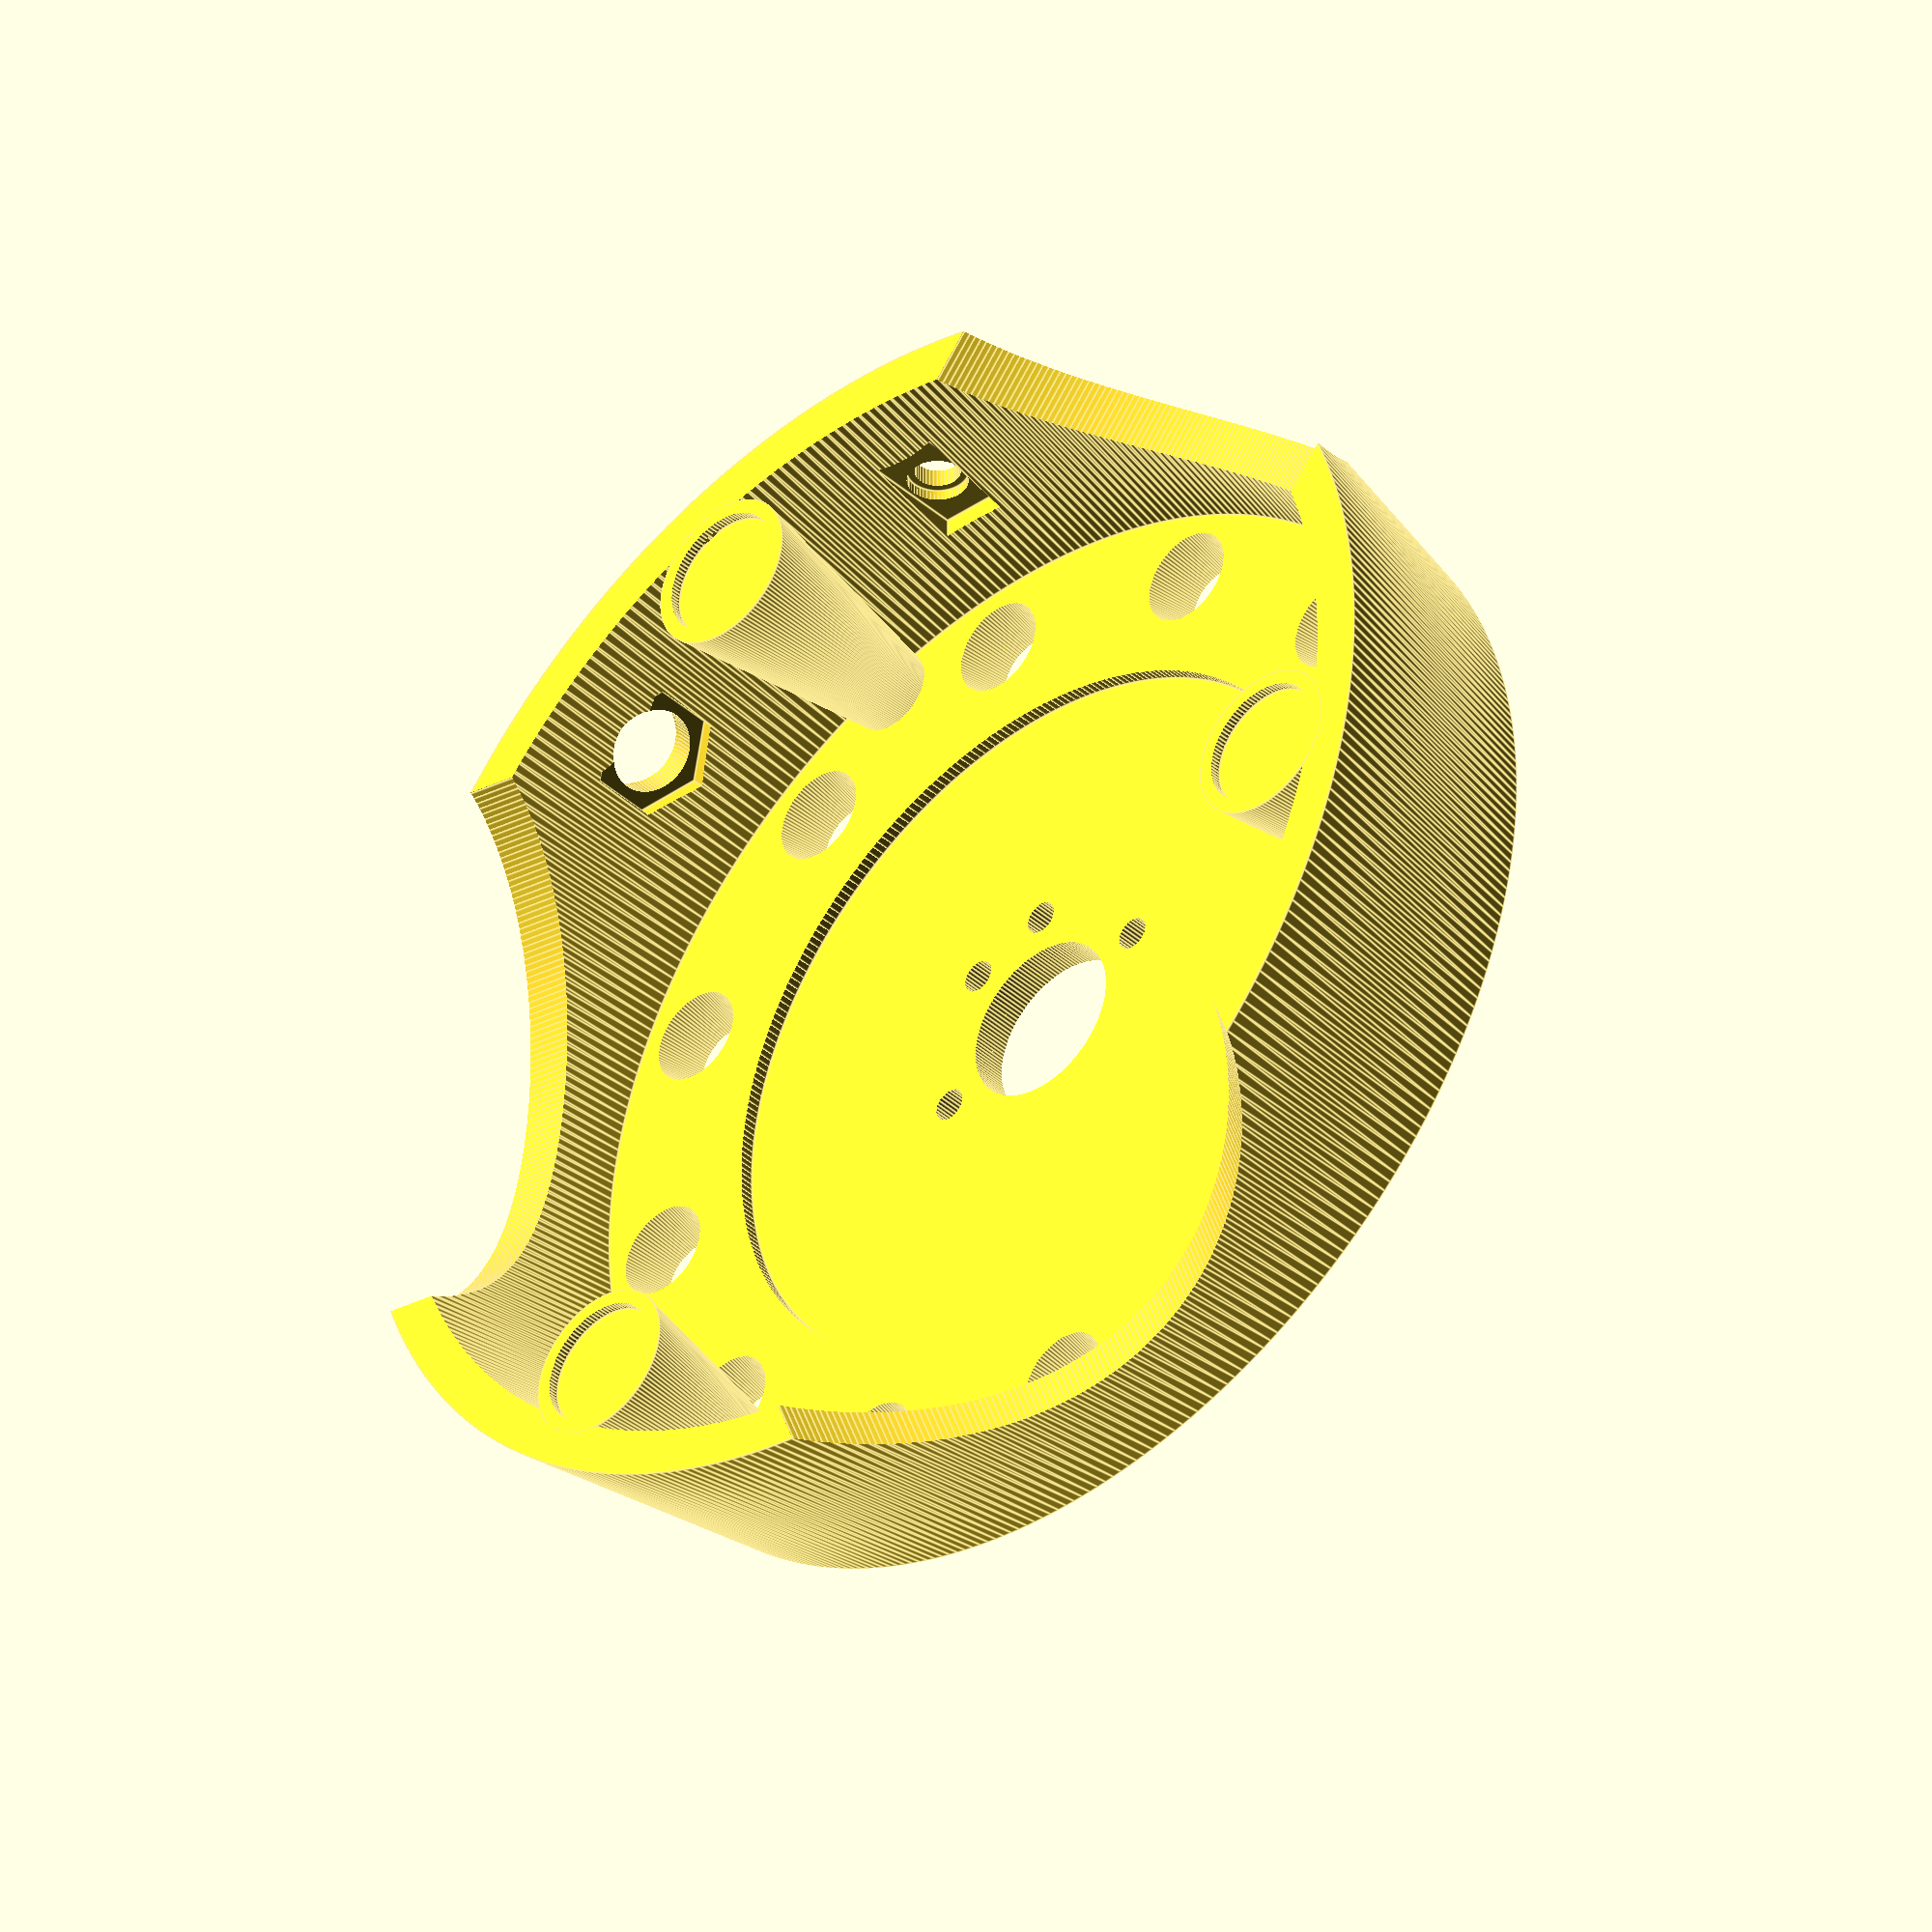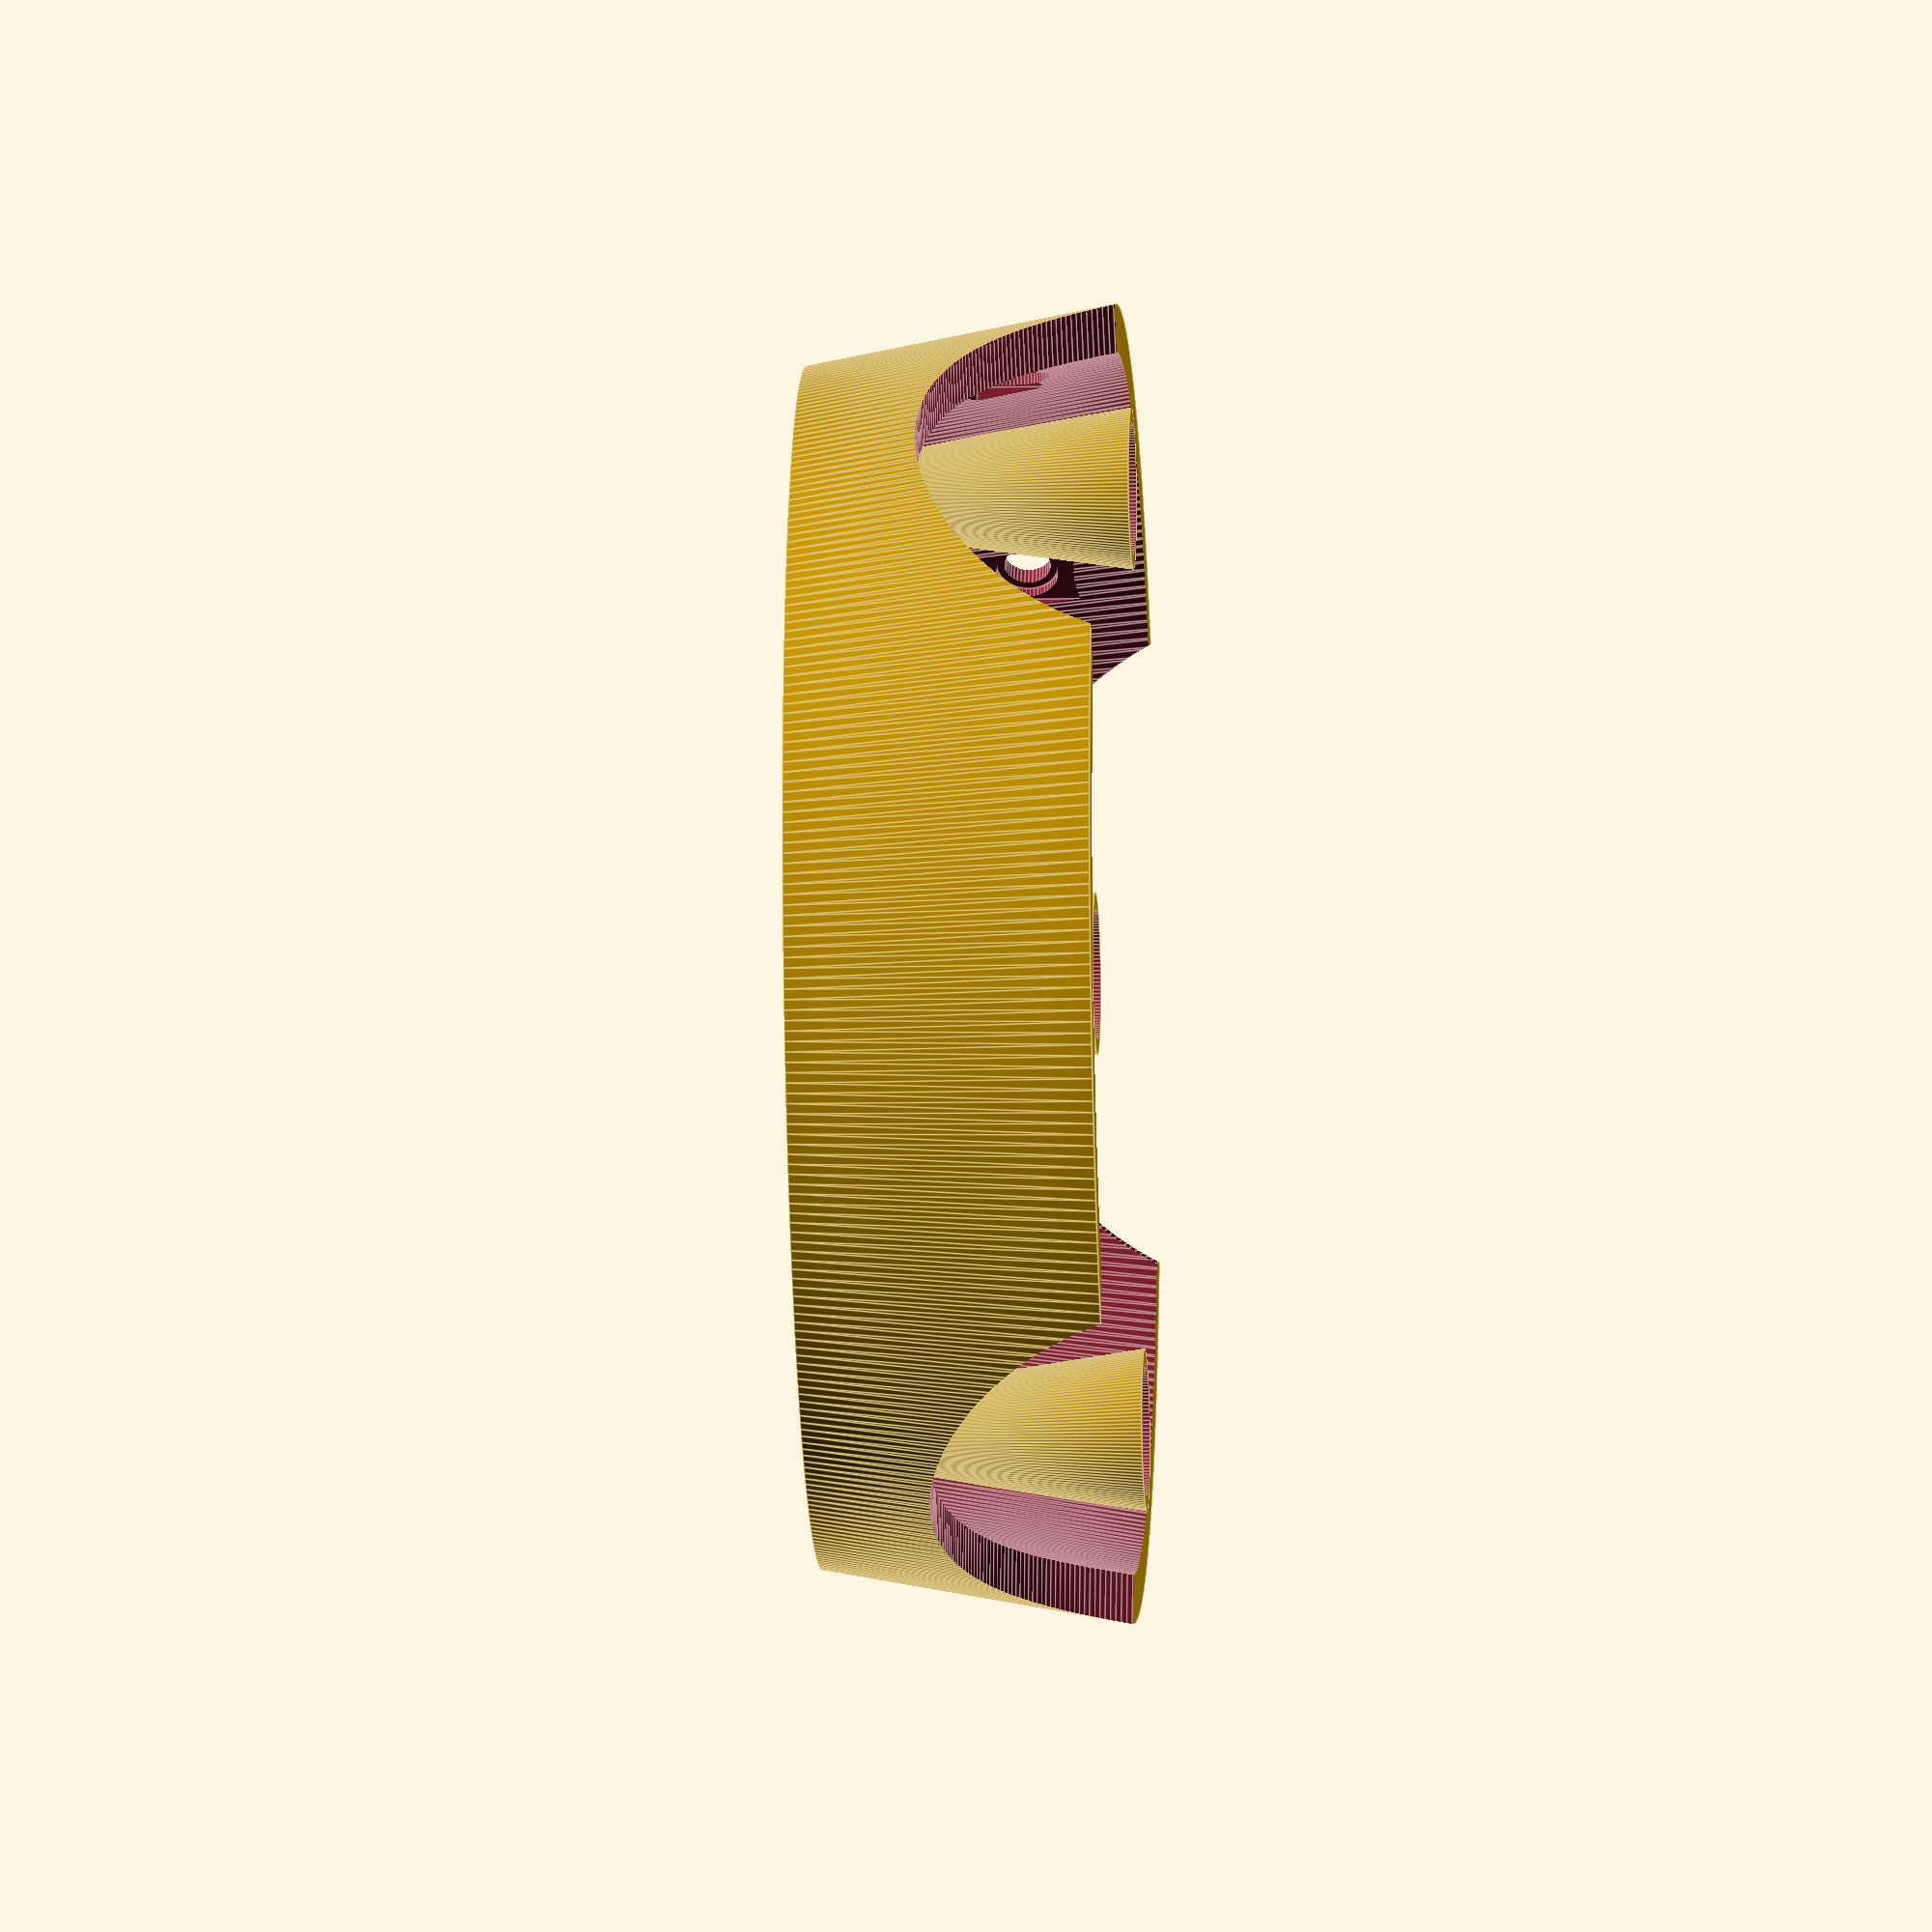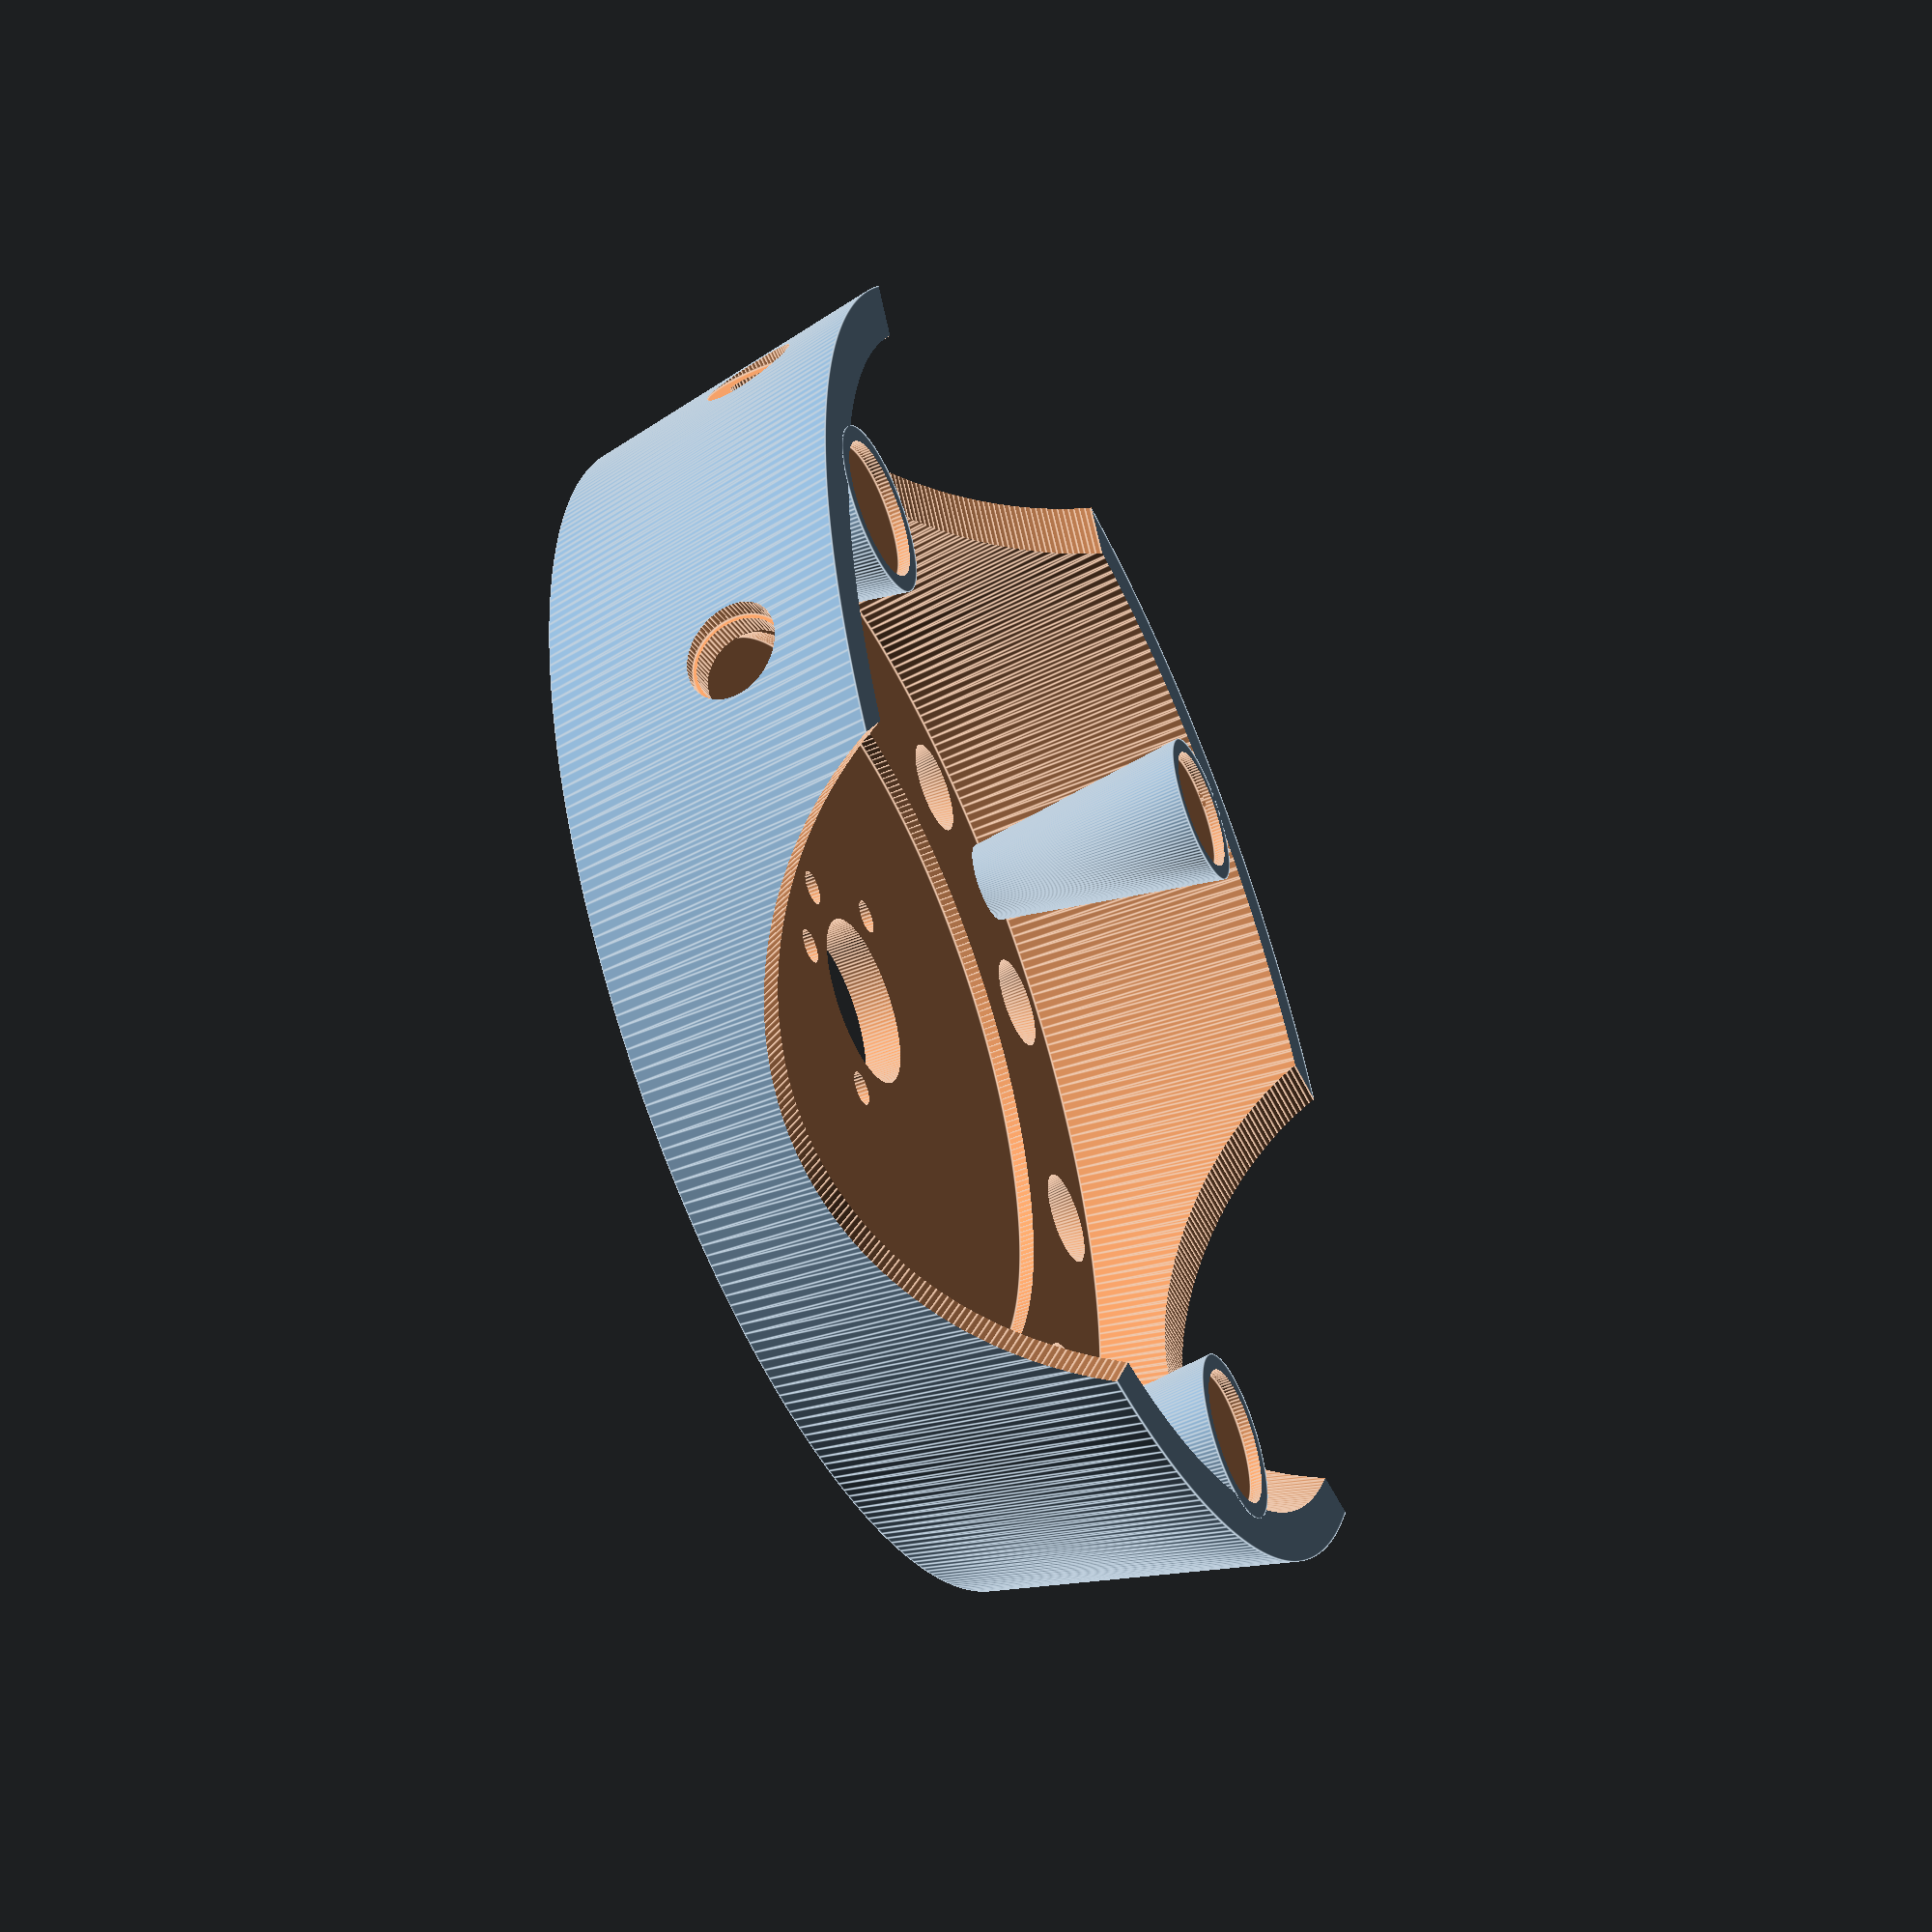
<openscad>
$fa = 1;
$fs = 0.5;

$total_diameter = 155;
$total_diameter_bottom = 170;
$total_height = 40;

extra_cutout = 0.5;

/* shade parameters */
$shade_outer_diameter = 150 + extra_cutout;
$shade_inner_diameter = 144 - extra_cutout;
$shade_base_overlap = 3;

/* LED carrier parameters */
$ledc_outer_diameter = 110 + extra_cutout;
$ledc_inner_diameter = 104 - extra_cutout;
$ledc_base_overlap = 3;

/* felt glider cutout */
$felt_glider_radius = 17 / 2;
$felt_glider_displace = 70;
$felt_glider_depth = 0.5;

/* computed values */
$shade_outer_radius = $shade_outer_diameter / 2;
$shade_inner_radius = $shade_inner_diameter / 2;
$ledc_outer_radius = $ledc_outer_diameter / 2;
$ledc_inner_radius = $ledc_inner_diameter / 2;
$total_radius = $total_diameter / 2;
$total_radius_bottom = $total_diameter_bottom / 2;

difference() {
    cylinder($total_height, $total_radius_bottom, $total_radius);
    
    translate([0, 0, $total_height - 25]) cylinder(
        20,
        $ledc_inner_radius - 2,
        $ledc_inner_radius - 2);
    
    /* cut groove for shade */
    translate([0, 0, $total_height - $shade_base_overlap + 1]) {
        difference() {
            cylinder($shade_base_overlap, $shade_outer_radius, $shade_outer_radius);
            cylinder($shade_base_overlap, $shade_inner_radius, $shade_inner_radius);
        }
        
        rotate_extrude(convexity = 10)
            translate([($shade_outer_radius + $shade_inner_radius) / 2 , 0, 0])
                circle(r = ($shade_outer_radius - $shade_inner_radius) / 2);
    }
    
    /* cut groove for LED carrier */
    translate([0, 0, $total_height - $ledc_base_overlap + 1]) {
        difference() {
            cylinder($shade_base_overlap, $ledc_outer_radius, $ledc_outer_radius);
            cylinder($shade_base_overlap, $ledc_inner_radius, $ledc_inner_radius);
        }
        
        rotate_extrude(convexity = 10)
            translate([($ledc_outer_radius + $ledc_inner_radius) / 2 , 0, 0])
                circle(r = ($ledc_outer_radius - $ledc_inner_radius) / 2);
    }
    
    /* cut away material so we have three "feet" */
    for (rz = [0, 120, 240]) {
        rotate([90, 0, rz]) translate([0, -21, 0])
            cylinder($total_radius_bottom, 45, 45);
    }
    
    /* cut away from one foot to make room for DC jack */
    for (a = [-20]) {
        rotate([0, 0, a]) translate([0, $total_radius + 2, 15]) {
            //cube([10, 40, 40], center = true);
            rotate([-90, 0, 0]) {
                cylinder(20, 12.2 / 2, 12.2 / 2);
                translate([0, 0, -10]) cylinder(30, 11.2 / 2, 11.2 / 2);
                translate([0, 0, -33]) rotate([0, 0, 30]) cylinder(30, 16.3 / 2, 16.3 / 2, $fn=6);
            }
        }
    }
   
    rotate([0, 0, 20]) translate([0, $total_radius - 10, 15]) rotate([-90, 0, 0]) {
        cylinder(40, 3, 3);
        cylinder(11, 4, 4);
        cube([9, 14, 19], center = true);
        translate([0, 0, 15]) cylinder(3, 6, 6, center = true);
    }
    
    /* vent holes */
    for (a = [15 : 30 : 360]) {
        rotate([0, 0, a]) translate([
            ($shade_inner_radius + $ledc_outer_radius) / 2, 0, $total_height - 10])
                cylinder(20, 7, 3);
    }
    
    /* save some material */
    translate([0, 0, -7])
        cylinder($total_height, $total_radius_bottom - 5, $total_radius - 5);
    
    /* fuse holder */
    translate([0, 0, $total_height - 10]) {
        cylinder(20, 22.4 / 2, 22.4 / 2);

        /* power in */
        for (a = [0, 180, 70, 110]) {
            rotate([0, 0, a]) translate([33.5 / 2, 0, 0])
                cylinder(20, 4.5 / 2, 4.5 / 2);
        }
    }
}

/* felt gliders */
for (rz = [0, 120, 240]) {
    rotate([0, 0, 90 + rz]) {
        translate([$felt_glider_displace, 0, 0]) difference() {
            cylinder(
                $total_height - 6,
                $felt_glider_radius + 2,
                $felt_glider_radius - 3);
            
            translate([0, 0, -$felt_glider_depth])
                cylinder(
                    2,
                    $felt_glider_radius,
                    $felt_glider_radius);
        }
    }
}

</openscad>
<views>
elev=218.9 azim=200.0 roll=318.4 proj=o view=edges
elev=194.2 azim=165.2 roll=86.9 proj=o view=edges
elev=228.6 azim=269.7 roll=65.6 proj=p view=edges
</views>
